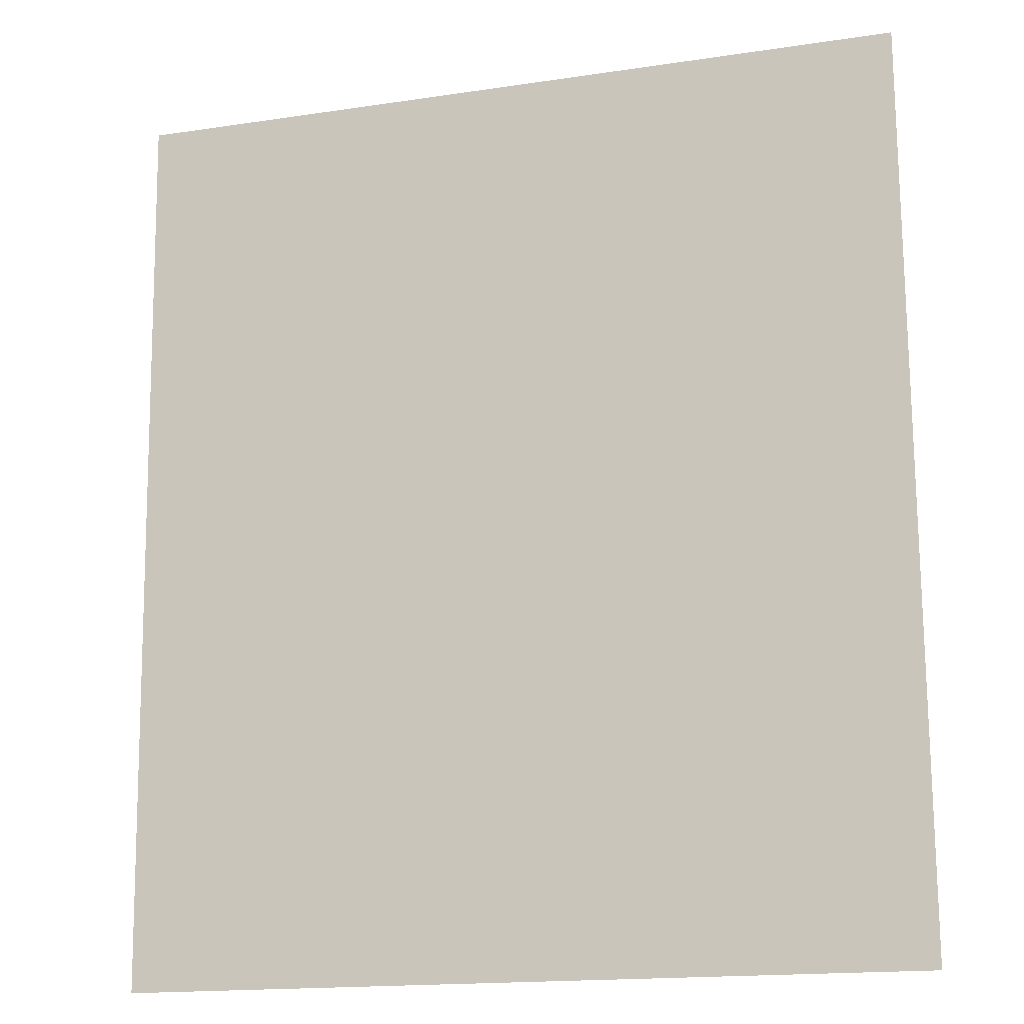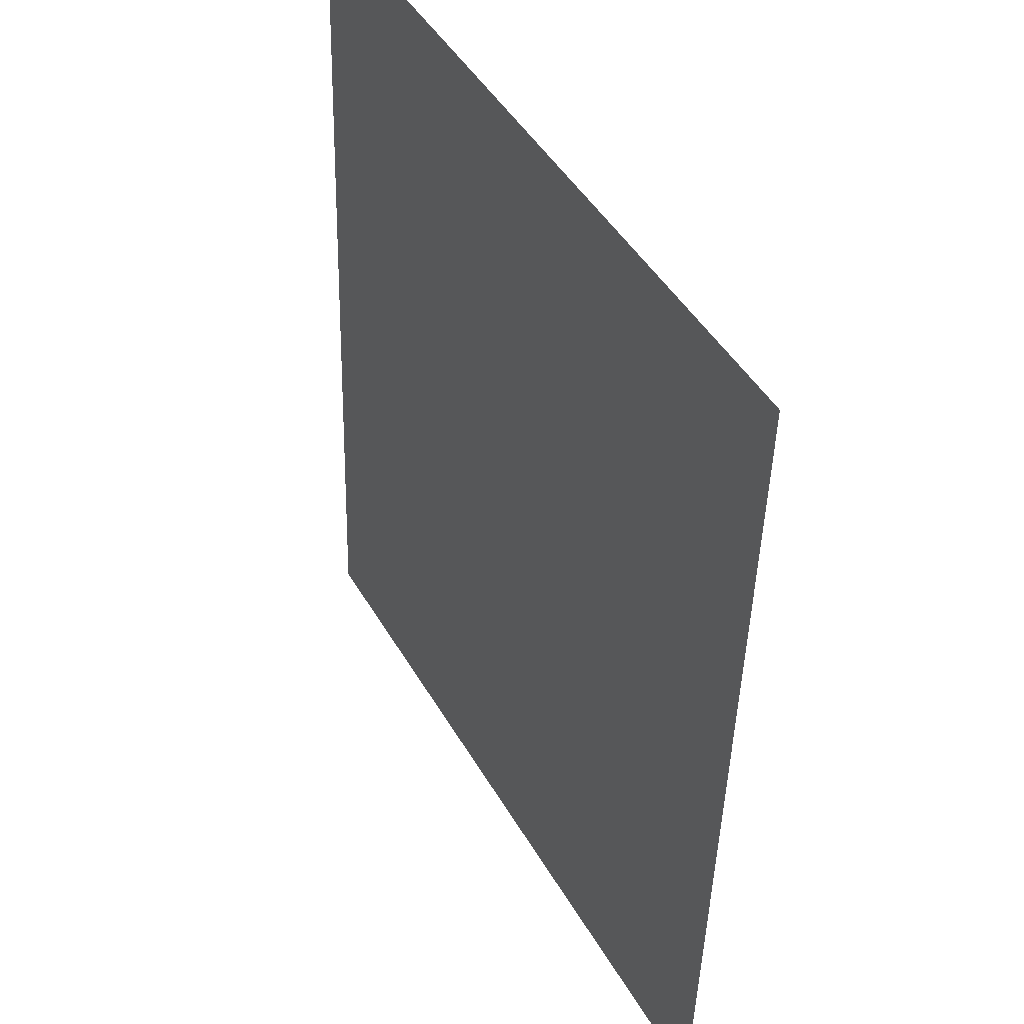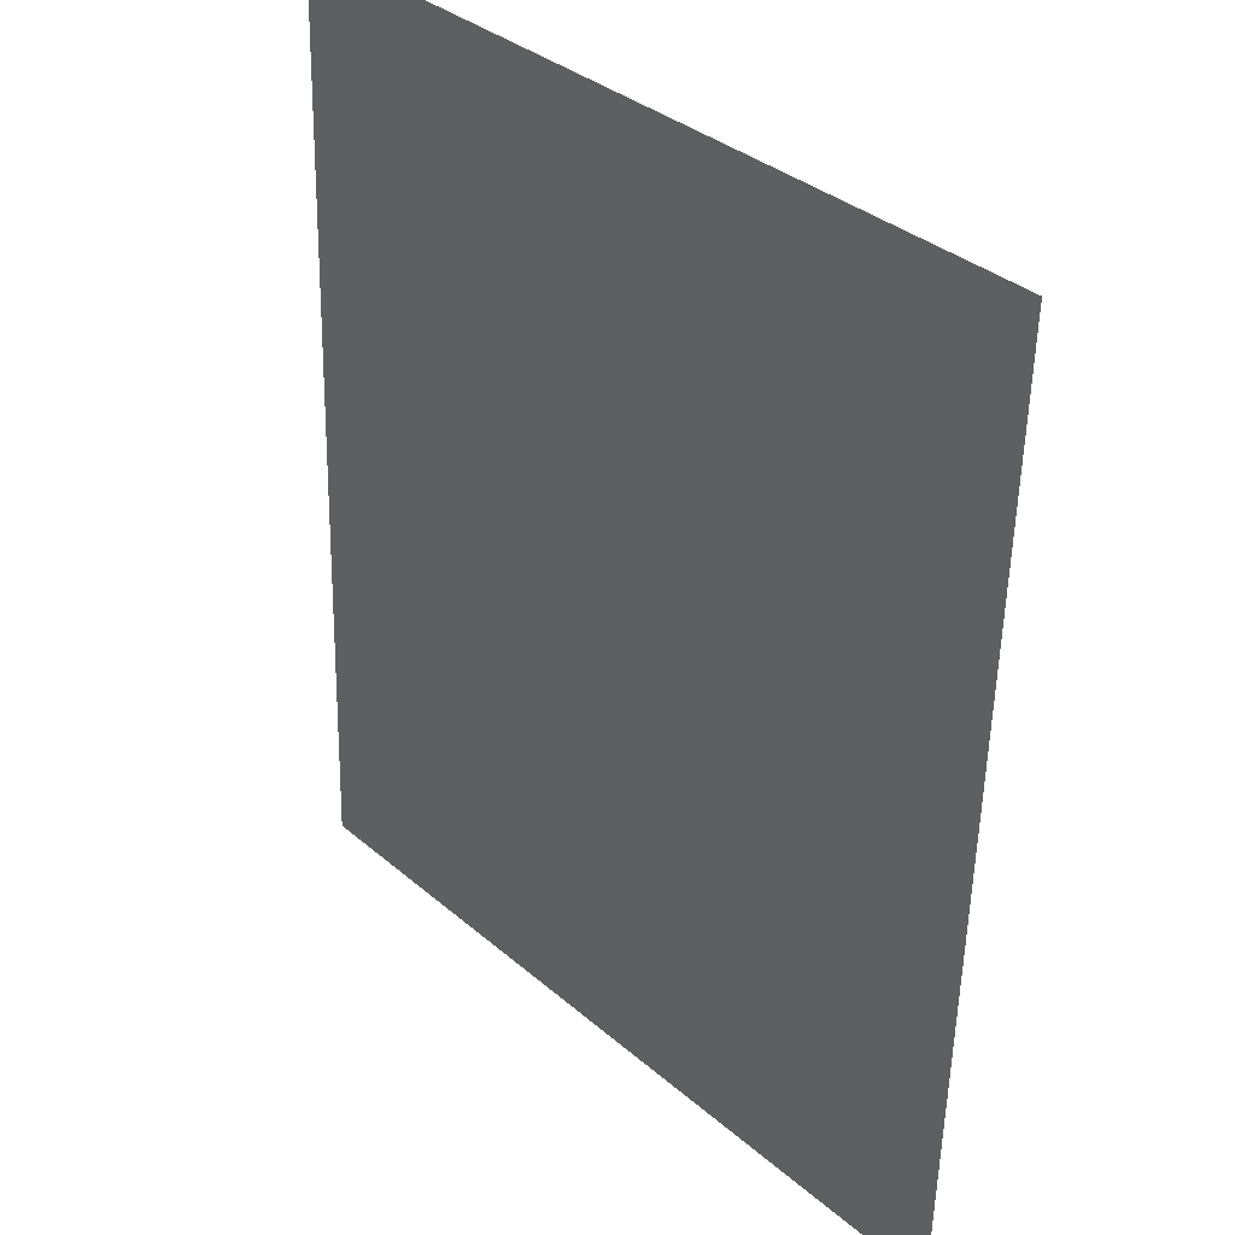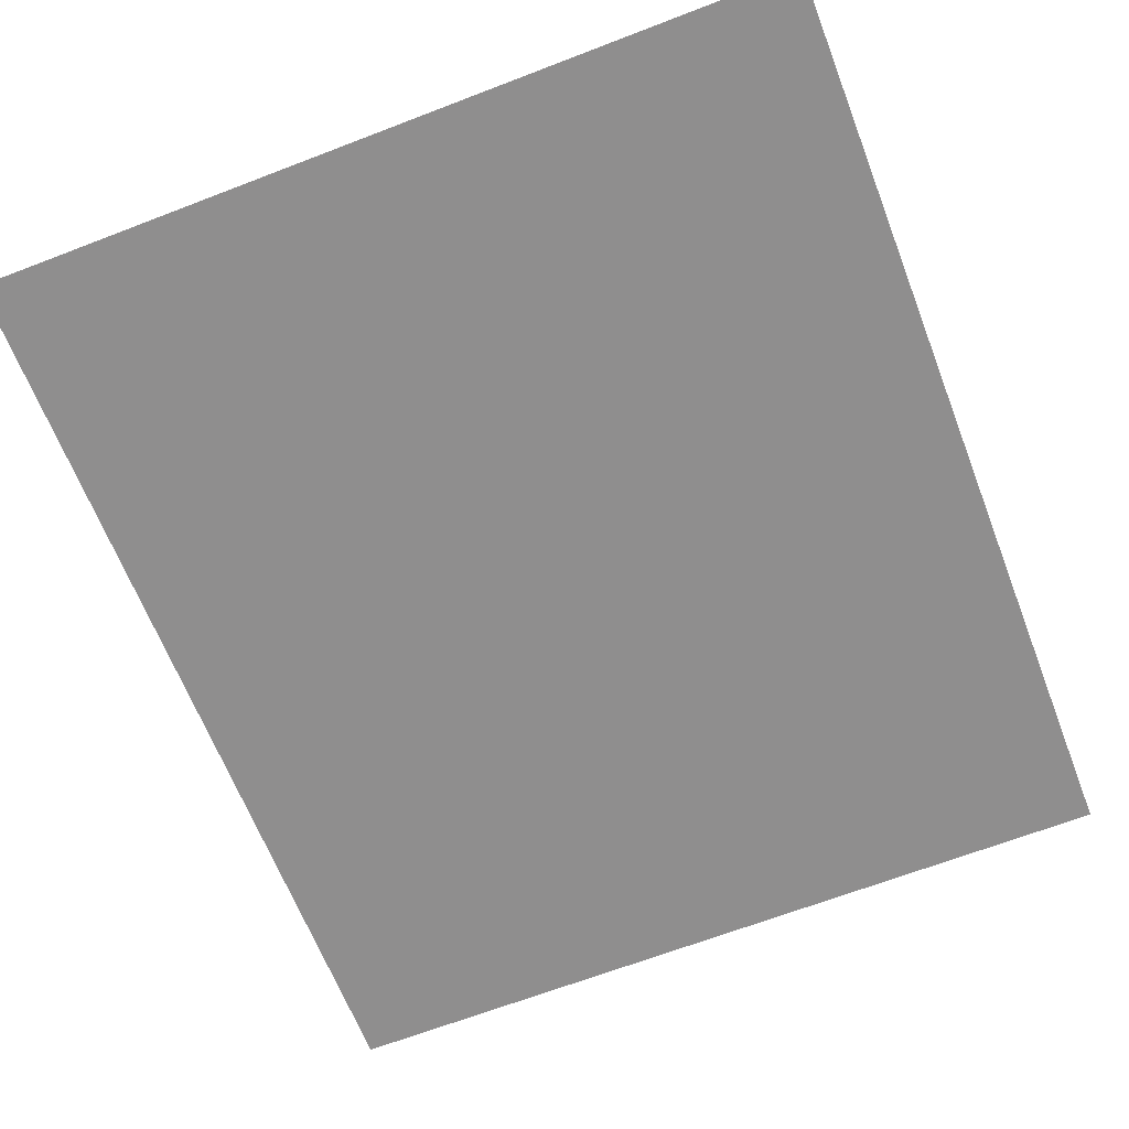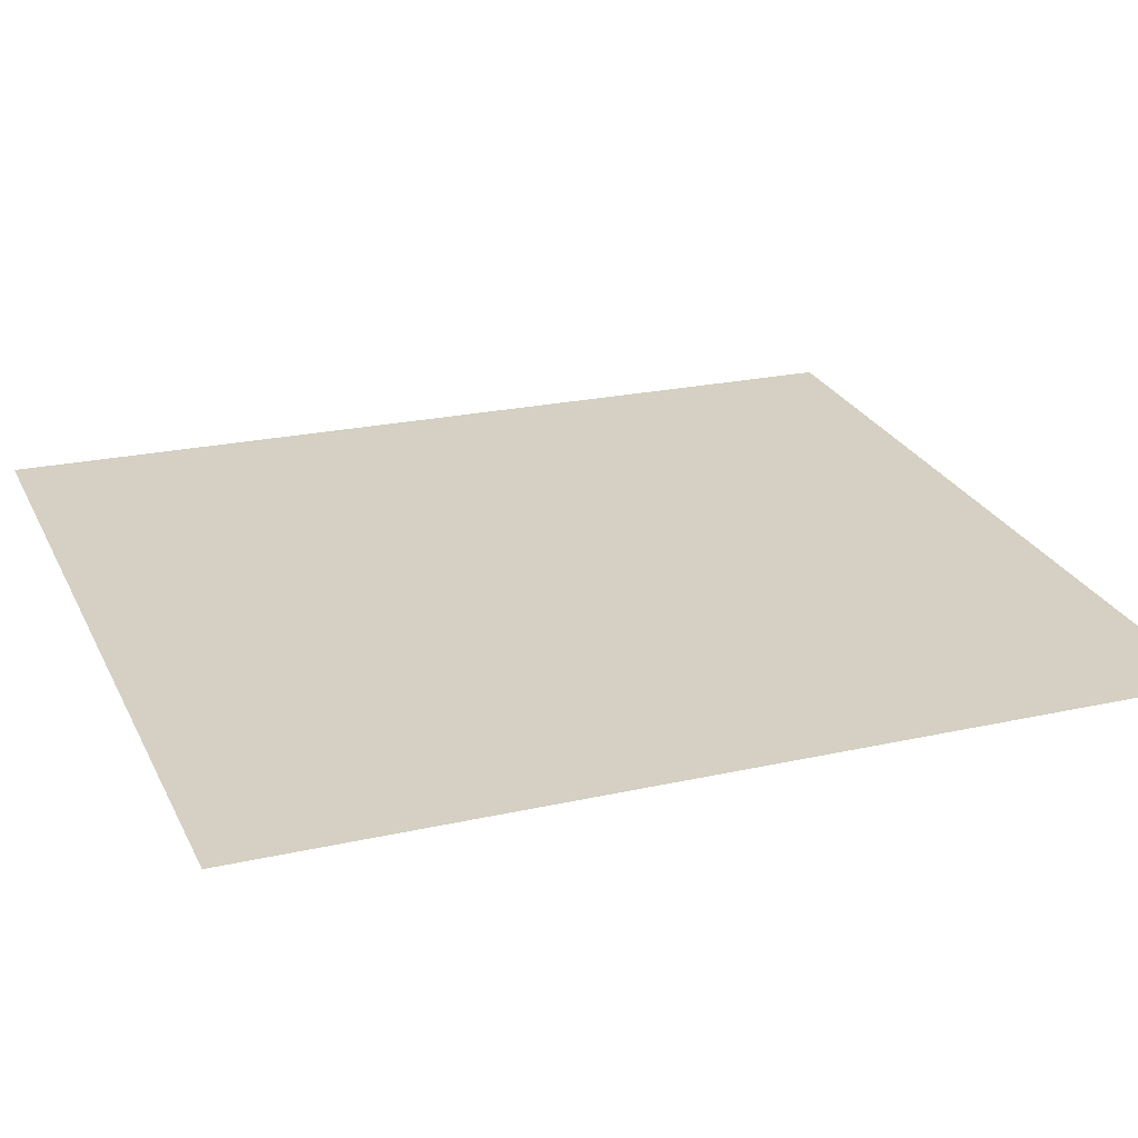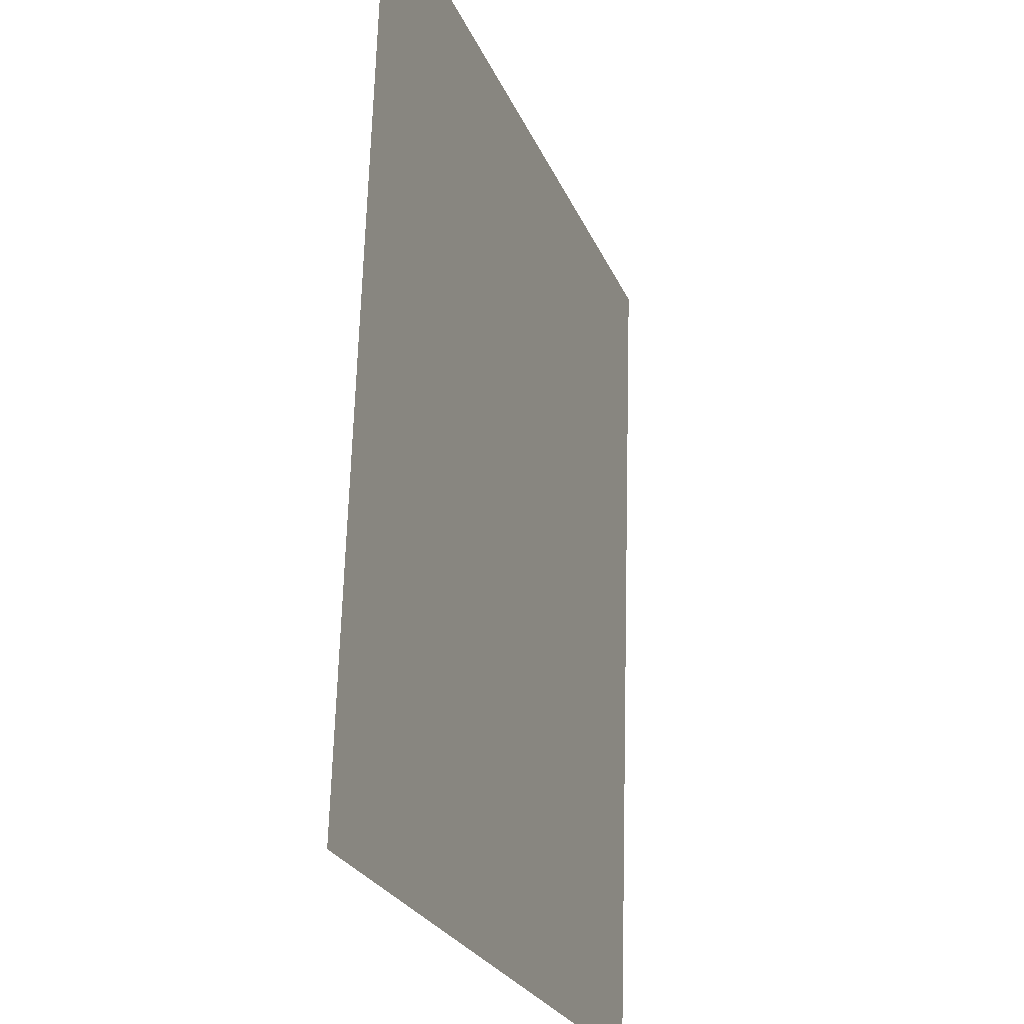
<metadata>
{"format":"obj","ext":"obj","renderer":"f3d","projection":"perspective","resolution":1024,"background":"white","views":[{"elev":-16.4,"azim":17.2,"up":"+Z"},{"elev":45.4,"azim":-118.4,"up":"+Z"},{"elev":35.2,"azim":-131.6,"up":"+Z"},{"elev":-66.5,"azim":21.1,"up":"+Y"},{"elev":26.5,"azim":-111.6,"up":"+Y"},{"elev":-24.9,"azim":-71.1,"up":"+Z"}]}
</metadata>
<code>
o mesh106/mesh106-geometry#mesh106-geometry
v 0.2796 -0.183 0.6756
v 0.2752 -0.1832 0.6806
v 0.2752 -0.183 0.6756
v 0.2796 -0.1832 0.6806
f 1 2 3
f 2 1 4
f 3 2 1
f 4 1 2

</code>
